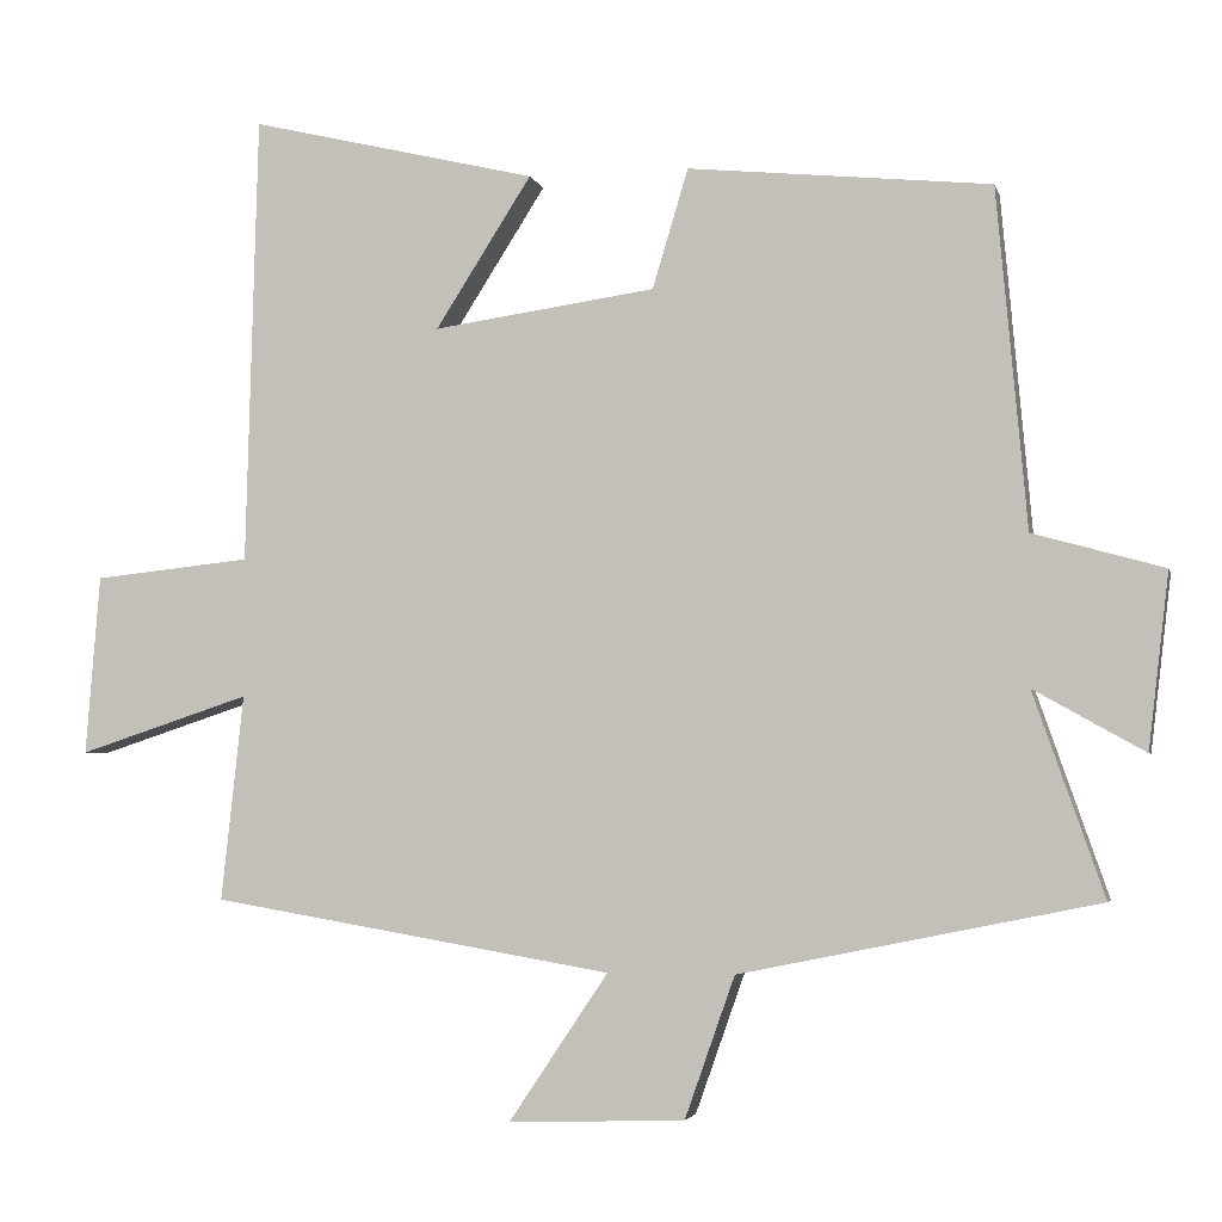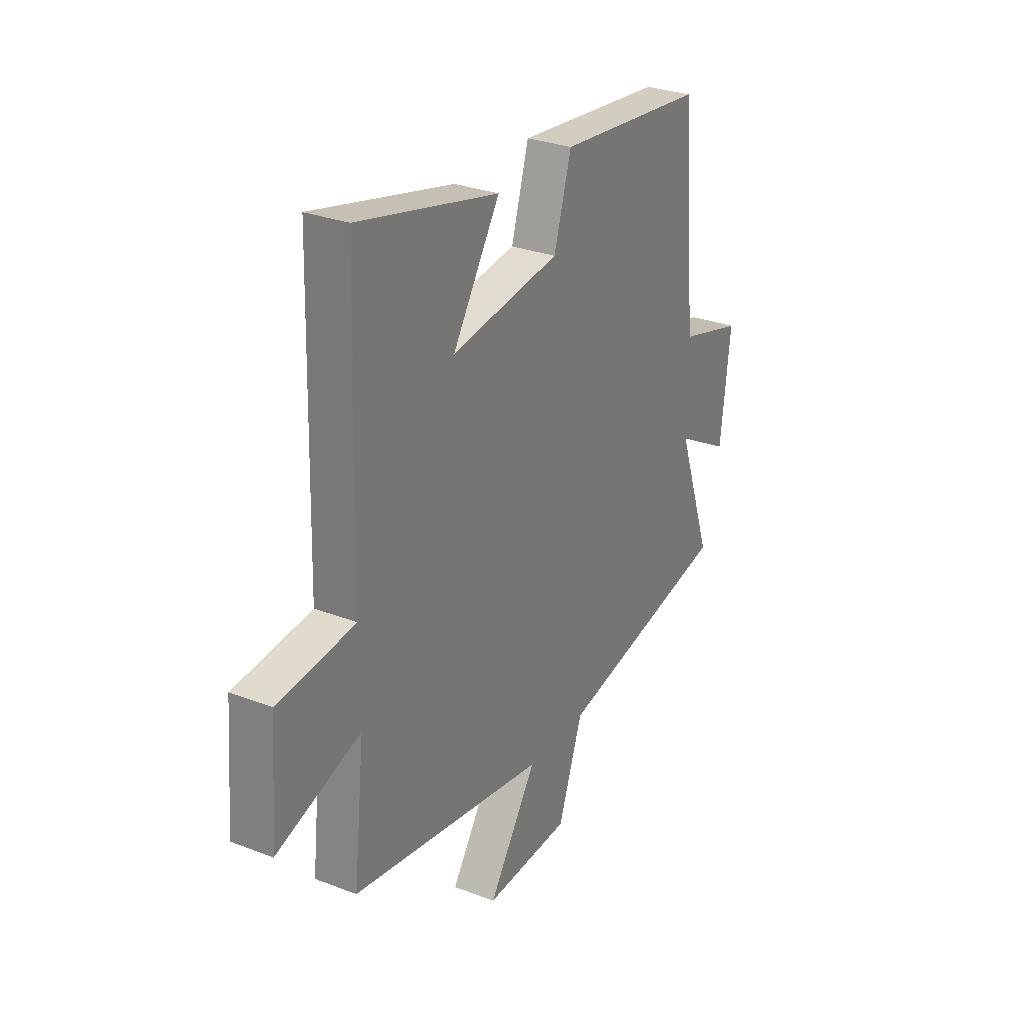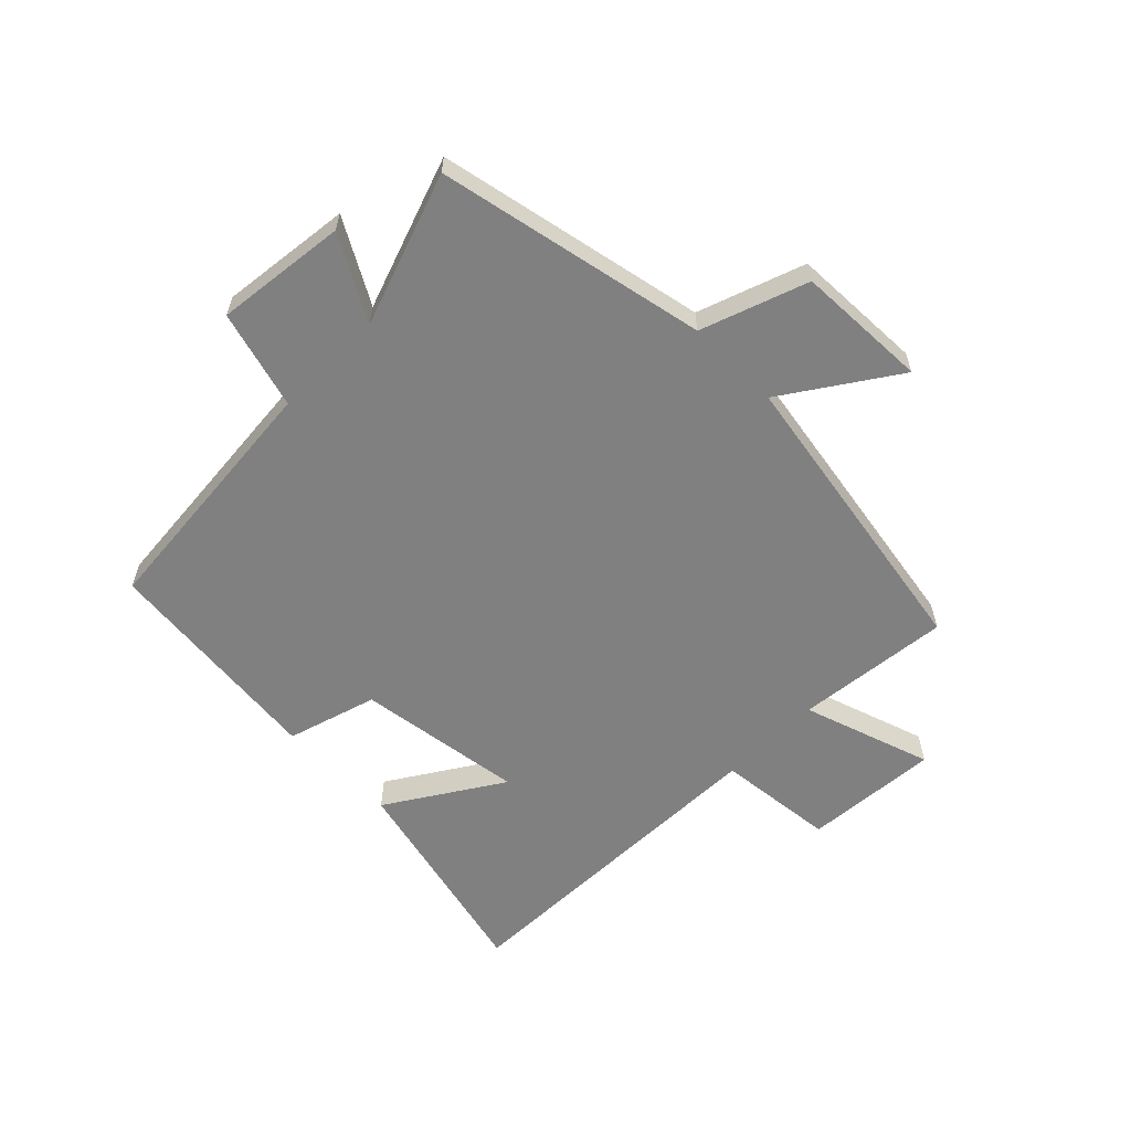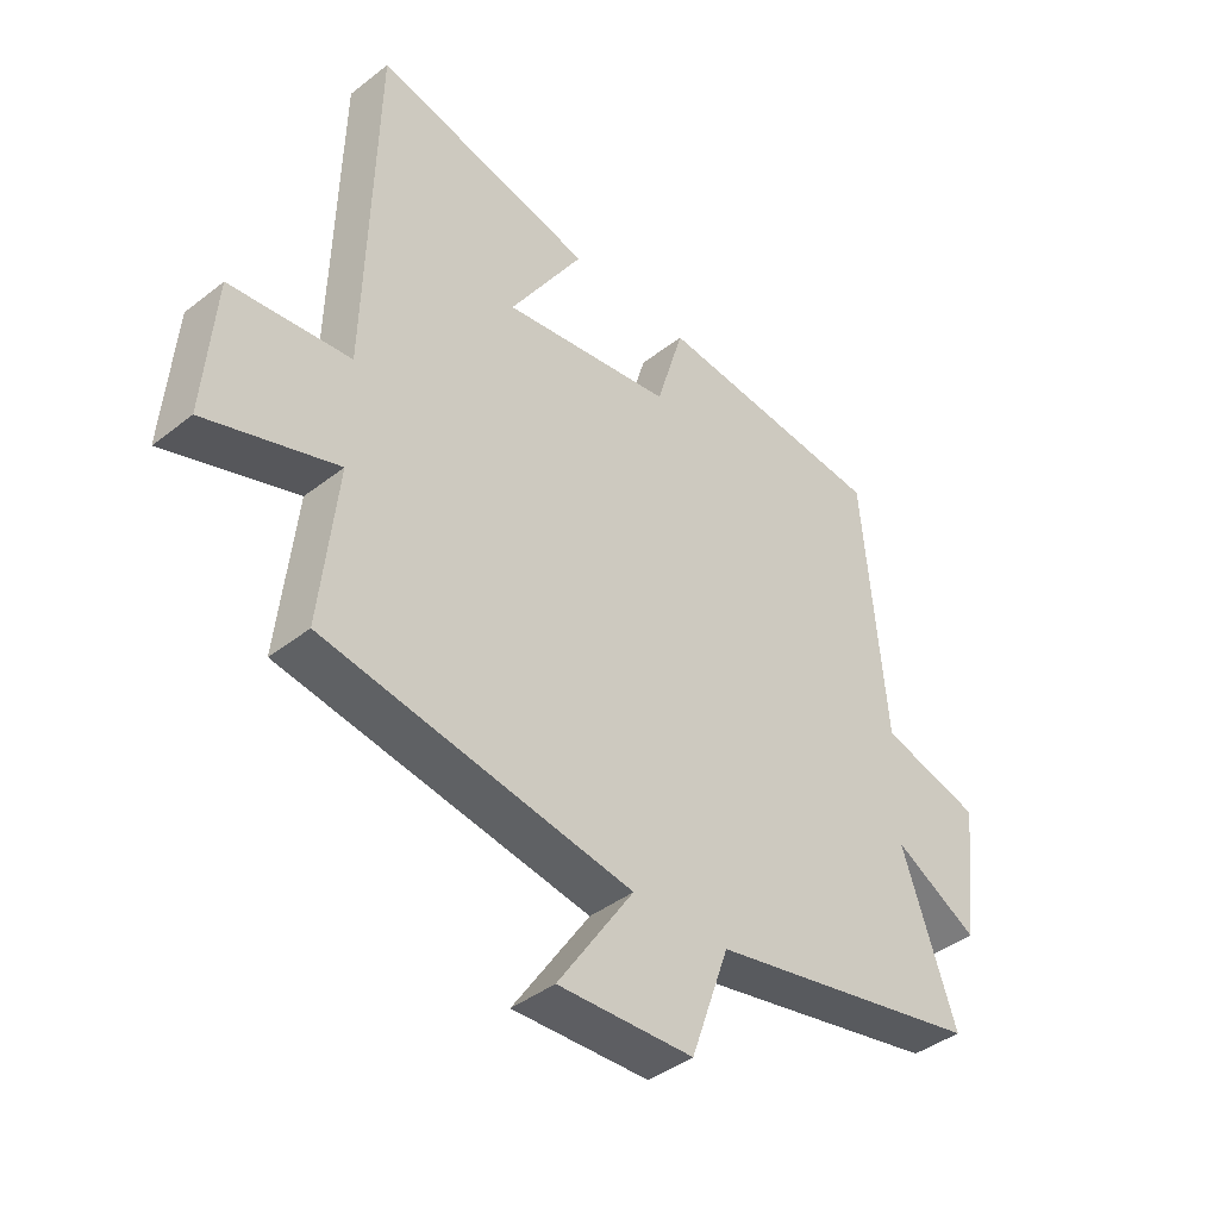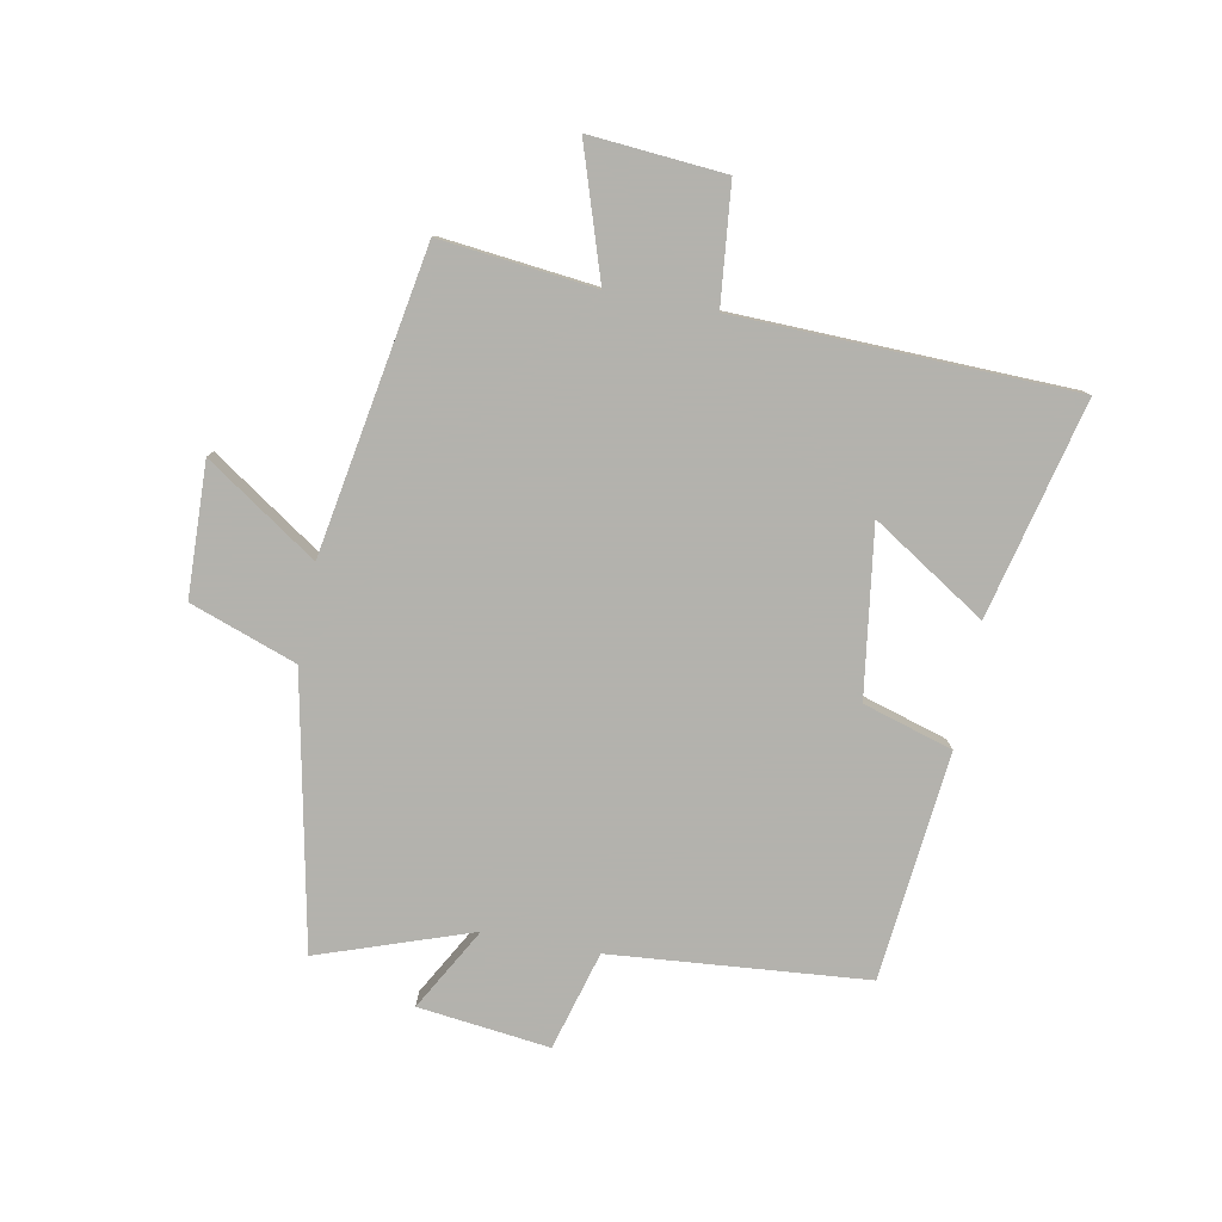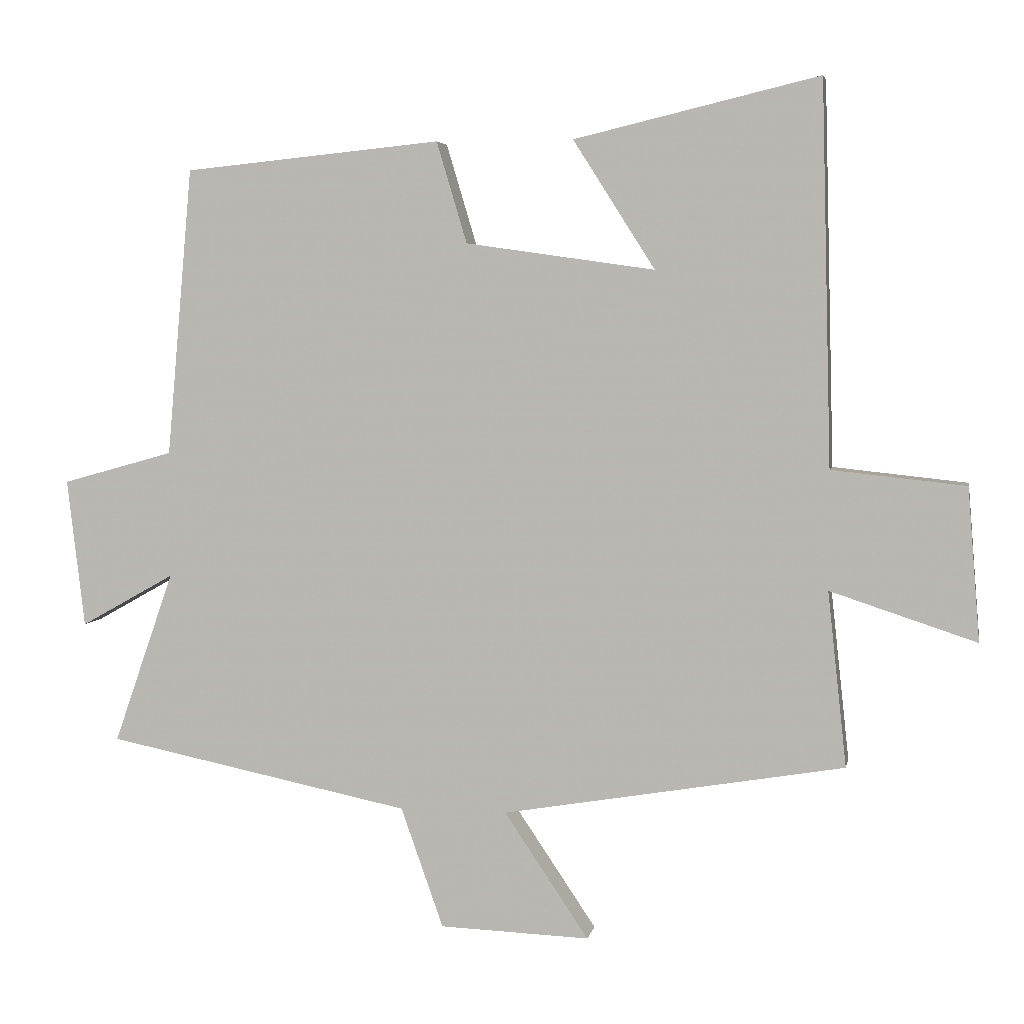
<metadata>
{"format":"obj","ext":"obj","renderer":"f3d","projection":"perspective","resolution":1024,"background":"white","views":[{"elev":-3.6,"azim":13.0,"up":"+Z"},{"elev":29.1,"azim":-60.2,"up":"+Z"},{"elev":-60.1,"azim":135.1,"up":"+Y"},{"elev":-41.0,"azim":-46.4,"up":"+Z"},{"elev":-79.4,"azim":-100.9,"up":"+Y"},{"elev":4.5,"azim":-169.1,"up":"+Z"}]}
</metadata>
<code>
v -0.528 0.07 -0.414
v -0.5 0.07 -0.155
v -0.716 0.07 -0.226
v -0.698 0.07 0
v -0.5 0.07 0.021
v -0.485 0.07 0.586
v -0.123 0.07 0.5
v -0.244 0.07 0.31
v 0.036 0.07 0.35
v 0.081 0.07 0.5
v 0.462 0.07 0.462
v 0.5 0.07 0.035
v 0.665 0.07 -0.011
v 0.639 0.07 -0.231
v 0.5 0.07 -0.153
v 0.589 0.07 -0.408
v 0.138 0.07 -0.5
v 0.075 0.07 -0.678
v -0.147 0.07 -0.686
v -0.022 0.07 -0.5
v -0.528 0 -0.414
v -0.5 0 -0.155
v -0.716 0 -0.226
v -0.698 0 0
v -0.5 0 0.021
v -0.485 0 0.586
v -0.123 0 0.5
v -0.244 0 0.31
v 0.036 0 0.35
v 0.081 0 0.5
v 0.462 0 0.462
v 0.5 0 0.035
v 0.665 0 -0.011
v 0.639 0 -0.231
v 0.5 0 -0.153
v 0.589 0 -0.408
v 0.138 0 -0.5
v 0.075 0 -0.678
v -0.147 0 -0.686
v -0.022 0 -0.5
f 17 18 19 20
f 20 1 2
f 17 20 2
f 16 17 2
f 15 16 2
f 12 13 14 15
f 11 12 15
f 10 11 15
f 9 10 15
f 8 9 15 2
f 5 6 7 8
f 5 8 2 3
f 3 4 5
f 40 39 38 37
f 22 21 40
f 22 40 37
f 22 37 36
f 22 36 35
f 35 34 33 32
f 35 32 31
f 35 31 30
f 35 30 29
f 22 35 29 28
f 28 27 26 25
f 23 22 28 25
f 25 24 23
f 1 21 22 2
f 2 22 23 3
f 3 23 24 4
f 4 24 25 5
f 5 25 26 6
f 6 26 27 7
f 7 27 28 8
f 8 28 29 9
f 9 29 30 10
f 10 30 31 11
f 11 31 32 12
f 12 32 33 13
f 13 33 34 14
f 14 34 35 15
f 15 35 36 16
f 16 36 37 17
f 17 37 38 18
f 18 38 39 19
f 19 39 40 20
f 20 40 21 1

</code>
